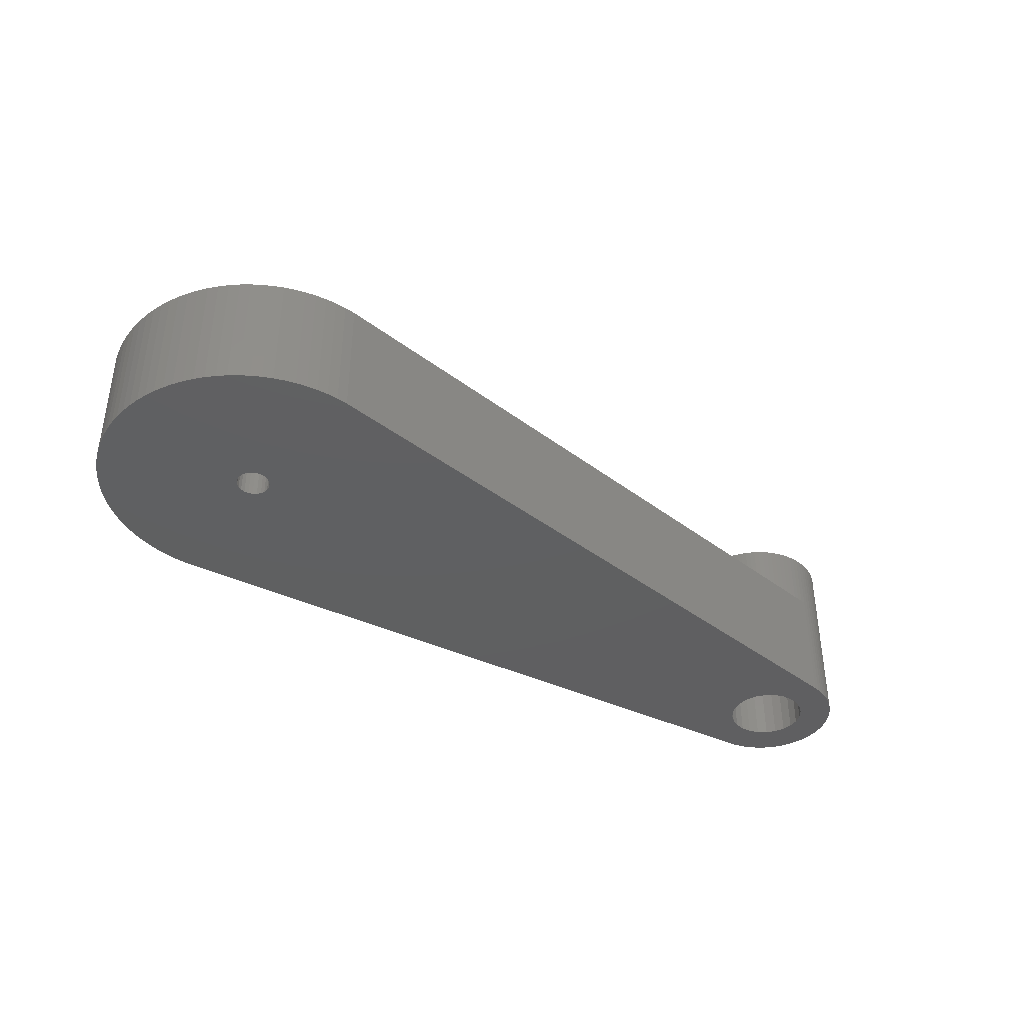
<metadata>
{"format":"stl","ext":"stl","renderer":"f3d","projection":"perspective","resolution":1024,"background":"white","views":[{"elev":-39.8,"azim":-23.4,"up":"+Z"}]}
</metadata>
<code>
# stl→obj: 424 verts, 852 faces
v -97.5 -65 0
v -97.47 -64.13 10
v -97.47 -64.13 0
v -97.5 -65 10
v -86.31 -52.57 10
v -36 -52.17 10
v -36 -51.75 10
v -35.97 -51.33 10
v -35.91 -50.92 10
v -35.82 -50.51 10
v -35.71 -50.11 10
v -35.56 -49.71 10
v -35.39 -49.33 10
v -35.2 -48.96 10
v -34.97 -48.61 10
v -34.73 -48.27 10
v -34.46 -47.95 10
v -34.17 -47.65 10
v -33.86 -47.37 10
v -33.53 -47.11 10
v -33.18 -46.87 10
v -83.67 -65 10
v -81.14 -76.89 10
v -83.72 -65.34 10
v -83.85 -65.67 10
v -32.82 -46.66 10
v -32.44 -46.48 10
v -32.05 -46.32 10
v -83.72 -64.66 10
v -83.85 -64.33 10
v -84.06 -64.06 10
v -84.33 -63.85 10
v -84.66 -63.72 10
v -85 -63.67 10
v -31.25 -46.09 10
v -30.84 -46.02 10
v -31.65 -46.19 10
v -85.34 -63.72 10
v -87.17 -52.69 10
v -88.02 -52.87 10
v -88.86 -53.11 10
v -89.68 -53.41 10
v -85.67 -63.85 10
v -90.48 -53.77 10
v -28.35 -57.73 10
v -27.95 -57.6 10
v -28.75 -57.83 10
v -29.16 -57.9 10
v -29.58 -57.95 10
v -30 -57.96 10
v -30.42 -57.95 10
v -30.84 -57.9 10
v -31.25 -57.83 10
v -31.65 -57.73 10
v -32.05 -57.6 10
v -32.44 -57.44 10
v -32.82 -57.26 10
v -33.18 -57.05 10
v -33.53 -56.82 10
v -33.86 -56.56 10
v -34.17 -56.28 10
v -34.46 -55.98 10
v -34.73 -55.66 10
v -34.97 -55.32 10
v -35.2 -54.96 10
v -35.39 -54.59 10
v -35.56 -54.21 10
v -35.71 -53.82 10
v -35.82 -53.41 10
v -35.91 -53 10
v -35.97 -52.59 10
v -84.06 -65.94 10
v -84.33 -66.15 10
v -84.66 -66.28 10
v -81.98 -77.13 10
v -82.83 -77.31 10
v -83.69 -77.43 10
v -85 -66.33 10
v -84.56 -77.49 10
v -86.31 -77.43 10
v -85.34 -66.28 10
v -85.44 -77.49 10
v -89.68 -76.59 10
v -85.67 -66.15 10
v -92.7 -74.85 10
v -85.94 -65.94 10
v -95.11 -72.35 10
v -86.15 -65.67 10
v -96.42 -70.08 10
v -86.28 -65.34 10
v -97.38 -66.74 10
v -86.33 -65 10
v -91.25 -54.17 10
v -87.17 -77.31 10
v -91.99 -54.64 10
v -88.02 -77.13 10
v -92.7 -55.15 10
v -88.86 -76.89 10
v -85.94 -64.06 10
v -93.36 -55.71 10
v -90.48 -76.23 10
v -93.99 -56.32 10
v -91.25 -75.83 10
v -94.58 -56.97 10
v -91.99 -75.36 10
v -95.11 -57.65 10
v -86.15 -64.33 10
v -93.36 -74.29 10
v -95.6 -58.38 10
v -93.99 -73.68 10
v -96.04 -59.13 10
v -94.58 -73.03 10
v -96.42 -59.92 10
v -86.28 -64.66 10
v -95.6 -71.62 10
v -96.75 -60.72 10
v -96.04 -70.87 10
v -97.02 -61.55 10
v -97.23 -62.4 10
v -96.75 -69.28 10
v -97.38 -63.26 10
v -97.02 -68.45 10
v -97.23 -67.6 10
v -97.47 -65.87 10
v -24.09 -50.92 15
v -24.18 -50.51 0
v -24.18 -50.51 15
v -24.09 -50.92 0
v -85.44 -77.49 0
v -84.56 -77.49 0
v -24 -52.17 15
v -24 -51.75 0
v -24 -51.75 15
v -24 -52.17 0
v -27.56 -57.44 15
v -27.95 -57.6 15
v -27.56 -57.44 0
v -27.95 -57.6 0
v -96.75 -60.72 0
v -96.42 -59.92 0
v -90.48 -53.77 0
v -91.25 -54.17 0
v -94.58 -56.97 0
v -93.99 -56.32 0
v -24.8 -54.96 15
v -24.61 -54.59 0
v -24.61 -54.59 15
v -24.8 -54.96 0
v -82.83 -77.31 0
v -81.98 -77.13 0
v -93.99 -73.68 0
v -93.36 -74.29 0
v -83.69 -77.43 0
v -86.31 -52.57 0
v -87.17 -52.69 0
v -30 -45.96 0
v -30.42 -45.98 15
v -30 -45.96 15
v -30.42 -45.98 0
v -25.54 -47.95 15
v -25.83 -47.65 0
v -25.83 -47.65 15
v -25.54 -47.95 0
v -97.38 -63.26 0
v -95.6 -58.38 0
v -95.11 -57.65 0
v -89.68 -53.41 0
v -88.86 -53.11 0
v -88.02 -52.87 0
v -91.99 -54.64 0
v -92.7 -55.15 0
v -81.14 -76.89 0
v -94.58 -73.03 0
v -84.66 -66.28 0
v -83.72 -65.34 0
v -83.67 -65 0
v -83.85 -65.67 0
v -84.06 -65.94 0
v -84.33 -66.15 0
v -85 -66.33 0
v -86.31 -77.43 0
v -85.34 -66.28 0
v -87.17 -77.31 0
v -88.02 -77.13 0
v -88.86 -76.89 0
v -89.68 -76.59 0
v -85.67 -66.15 0
v -90.48 -76.23 0
v -26.75 -51.96 0
v -24.03 -52.59 0
v -26.86 -52.8 0
v -24.09 -53 0
v -24.03 -51.33 0
v -24.18 -53.41 0
v -26.86 -51.12 0
v -24.29 -53.82 0
v -24.44 -54.21 0
v -27.19 -53.59 0
v -24.29 -50.11 0
v -24.44 -49.71 0
v -25.03 -55.32 0
v -27.19 -50.34 0
v -25.27 -55.66 0
v -24.61 -49.33 0
v -27.7 -54.26 0
v -25.54 -55.98 0
v -24.8 -48.96 0
v -25.83 -56.28 0
v -25.03 -48.61 0
v -26.14 -56.56 0
v -25.27 -48.27 0
v -26.47 -56.82 0
v -27.7 -49.66 0
v -28.38 -54.77 0
v -26.82 -57.05 0
v -27.18 -57.26 0
v -29.16 -55.1 0
v -30 -55.21 0
v -30.84 -55.1 0
v -31.62 -54.77 0
v -32.81 -53.59 0
v -33.14 -52.8 0
v -32.3 -54.26 0
v -26.14 -47.37 0
v -26.47 -47.11 0
v -28.38 -49.15 0
v -26.82 -46.87 0
v -27.18 -46.66 0
v -27.56 -46.48 0
v -29.16 -48.82 0
v -27.95 -46.32 0
v -28.35 -46.19 0
v -28.75 -46.09 0
v -29.16 -46.02 0
v -30 -48.71 0
v -29.58 -45.98 0
v -30.84 -46.02 0
v -30.84 -48.82 0
v -31.62 -49.15 0
v -32.3 -49.66 0
v -32.81 -50.34 0
v -83.72 -64.66 0
v -33.25 -51.96 0
v -83.85 -64.33 0
v -33.14 -51.12 0
v -84.06 -64.06 0
v -84.33 -63.85 0
v -84.66 -63.72 0
v -85 -63.67 0
v -85.34 -63.72 0
v -85.67 -63.85 0
v -85.94 -64.06 0
v -86.15 -64.33 0
v -86.28 -64.66 0
v -86.33 -65 0
v -91.25 -75.83 0
v -91.99 -75.36 0
v -92.7 -74.85 0
v -85.94 -65.94 0
v -95.11 -72.35 0
v -86.15 -65.67 0
v -93.36 -55.71 0
v -95.6 -71.62 0
v -96.04 -70.87 0
v -96.42 -70.08 0
v -86.28 -65.34 0
v -96.75 -69.28 0
v -96.04 -59.13 0
v -97.02 -68.45 0
v -97.23 -67.6 0
v -97.38 -66.74 0
v -97.02 -61.55 0
v -97.23 -62.4 0
v -97.47 -65.87 0
v -30.84 -46.02 15
v -29.58 -45.98 15
v -25.83 -56.28 15
v -26.14 -56.56 15
v -25.27 -55.66 15
v -25.03 -55.32 15
v -27.18 -57.26 15
v -24.03 -52.59 15
v -24.09 -53 15
v -24.29 -53.82 15
v -24.18 -53.41 15
v -24.8 -48.96 15
v -25.03 -48.61 15
v -25.27 -48.27 15
v -24.61 -49.33 15
v -26.82 -46.87 15
v -26.47 -47.11 15
v -27.95 -46.32 15
v -27.56 -46.48 15
v -29.16 -46.02 15
v -28.75 -46.09 15
v -24.03 -51.33 15
v -25.54 -55.98 15
v -26.47 -56.82 15
v -26.82 -57.05 15
v -24.44 -54.21 15
v -24.29 -50.11 15
v -24.44 -49.71 15
v -27.18 -46.66 15
v -26.14 -47.37 15
v -28.35 -46.19 15
v -35.2 -48.96 15
v -35.39 -49.33 15
v -32.82 -57.26 15
v -33.18 -57.05 15
v -35.97 -51.33 15
v -36 -51.75 15
v -28.75 -57.83 15
v -29.16 -57.9 15
v -35.71 -50.11 15
v -35.82 -50.51 15
v -35.91 -50.92 15
v -35.91 -53 15
v -35.82 -53.41 15
v -36 -52.17 15
v -35.97 -52.59 15
v -33.86 -56.56 15
v -34.17 -56.28 15
v -33.53 -56.82 15
v -34.97 -55.32 15
v -34.73 -55.66 15
v -35.71 -53.82 15
v -35.56 -54.21 15
v -28.35 -57.73 15
v -29.58 -57.95 15
v -30 -57.96 15
v -30.84 -57.9 15
v -31.25 -57.83 15
v -32.44 -57.44 15
v -34.17 -47.65 15
v -33.86 -47.37 15
v -31.65 -46.19 15
v -31.25 -46.09 15
v -35.56 -49.71 15
v -28.2 -51.96 15
v -28.26 -51.5 15
v -28.26 -52.43 15
v -28.44 -51.06 15
v -28.44 -52.86 15
v -28.73 -50.69 15
v -28.73 -53.23 15
v -29.1 -50.4 15
v -29.53 -50.22 15
v -29.1 -53.52 15
v -30 -50.16 15
v -30.47 -50.22 15
v -32.05 -46.32 15
v -32.44 -46.48 15
v -30.9 -50.4 15
v -32.82 -46.66 15
v -33.18 -46.87 15
v -33.53 -47.11 15
v -29.53 -53.7 15
v -30 -53.76 15
v -30.42 -57.95 15
v -30.47 -53.7 15
v -30.9 -53.52 15
v -31.27 -53.23 15
v -31.56 -52.86 15
v -31.65 -57.73 15
v -31.74 -52.43 15
v -31.8 -51.96 15
v -31.27 -50.69 15
v -32.05 -57.6 15
v -34.46 -47.95 15
v -34.73 -48.27 15
v -31.56 -51.06 15
v -34.97 -48.61 15
v -34.46 -55.98 15
v -31.74 -51.5 15
v -35.2 -54.96 15
v -35.39 -54.59 15
v -31.27 -50.69 11.68
v -31.56 -51.06 11.68
v -28.44 -52.86 11.68
v -28.26 -52.43 11.68
v -29.53 -50.22 11.68
v -29.1 -50.4 11.68
v -30.47 -53.7 11.68
v -30.9 -53.52 11.68
v -30.9 -50.4 11.68
v -30.47 -50.22 11.68
v -30 -50.16 11.68
v -28.26 -51.5 11.68
v -28.44 -51.06 11.68
v -28.2 -51.96 11.68
v -28.73 -50.69 11.68
v -31.8 -51.96 11.68
v -31.74 -52.43 11.68
v -31.74 -51.5 11.68
v -29.53 -53.7 11.68
v -30 -53.76 11.68
v -31.27 -53.23 11.68
v -31.56 -52.86 11.68
v -29.1 -53.52 11.68
v -28.73 -53.23 11.68
v -32.81 -50.34 11.68
v -32.3 -49.66 11.68
v -26.86 -52.8 11.68
v -27.19 -53.59 11.68
v -28.38 -49.15 11.68
v -29.16 -48.82 11.68
v -30.84 -48.82 11.68
v -31.62 -49.15 11.68
v -30 -48.71 11.68
v -27.19 -50.34 11.68
v -26.86 -51.12 11.68
v -26.75 -51.96 11.68
v -27.7 -49.66 11.68
v -33.14 -52.8 11.68
v -33.25 -51.96 11.68
v -30 -55.21 11.68
v -29.16 -55.1 11.68
v -27.7 -54.26 11.68
v -28.38 -54.77 11.68
v -30.84 -55.1 11.68
v -31.62 -54.77 11.68
v -32.3 -54.26 11.68
v -32.81 -53.59 11.68
v -33.14 -51.12 11.68
f 1 2 3
f 2 1 4
f 5 6 7
f 5 7 8
f 5 8 9
f 5 9 10
f 5 10 11
f 5 11 12
f 5 12 13
f 5 13 14
f 5 14 15
f 5 15 16
f 5 16 17
f 5 17 18
f 5 18 19
f 5 19 20
f 5 20 21
f 6 22 23
f 24 23 22
f 25 23 24
f 5 21 26
f 5 26 27
f 5 27 28
f 6 29 22
f 6 30 29
f 6 5 30
f 30 5 31
f 31 5 32
f 32 5 33
f 33 5 34
f 5 35 36
f 5 37 35
f 5 28 37
f 34 5 38
f 39 38 5
f 40 38 39
f 41 38 40
f 42 38 41
f 38 42 43
f 44 43 42
f 45 23 46
f 47 23 45
f 48 23 47
f 49 23 48
f 50 23 49
f 51 23 50
f 52 23 51
f 53 23 52
f 54 23 53
f 55 23 54
f 56 23 55
f 57 23 56
f 58 23 57
f 59 23 58
f 60 23 59
f 61 23 60
f 62 23 61
f 63 23 62
f 64 23 63
f 65 23 64
f 66 23 65
f 67 23 66
f 68 23 67
f 69 23 68
f 70 23 69
f 71 23 70
f 23 71 6
f 72 23 25
f 73 23 72
f 74 23 73
f 23 74 75
f 75 74 76
f 76 74 77
f 78 77 74
f 77 78 79
f 80 78 81
f 78 82 79
f 83 81 84
f 85 84 86
f 87 86 88
f 89 88 90
f 78 80 82
f 91 90 92
f 93 43 44
f 81 94 80
f 95 43 93
f 81 96 94
f 97 43 95
f 81 98 96
f 43 97 99
f 81 83 98
f 100 99 97
f 84 101 83
f 102 99 100
f 84 103 101
f 104 99 102
f 84 105 103
f 106 99 104
f 84 85 105
f 99 106 107
f 86 108 85
f 109 107 106
f 86 110 108
f 111 107 109
f 86 112 110
f 113 107 111
f 86 87 112
f 107 113 114
f 88 115 87
f 116 114 113
f 88 117 115
f 118 114 116
f 88 89 117
f 119 114 118
f 90 120 89
f 121 114 119
f 90 122 120
f 114 121 92
f 90 123 122
f 2 92 121
f 90 91 123
f 4 92 2
f 92 124 91
f 92 4 124
f 125 126 127
f 126 125 128
f 129 79 82
f 79 129 130
f 131 132 133
f 132 131 134
f 46 135 136
f 137 46 138
f 46 137 135
f 139 113 140
f 113 139 116
f 141 93 44
f 93 141 142
f 143 102 144
f 102 143 104
f 145 146 147
f 146 145 148
f 149 75 76
f 75 149 150
f 151 108 110
f 108 151 152
f 130 77 79
f 77 130 153
f 154 39 5
f 39 154 155
f 156 157 158
f 157 156 159
f 160 161 162
f 161 160 163
f 3 121 164
f 121 3 2
f 165 106 166
f 106 165 109
f 166 104 143
f 104 166 106
f 167 44 42
f 44 167 141
f 168 42 41
f 42 168 167
f 155 40 39
f 40 155 169
f 170 97 95
f 97 170 171
f 142 95 93
f 95 142 170
f 172 46 23
f 46 172 138
f 150 23 75
f 23 150 172
f 151 112 173
f 112 151 110
f 174 149 153
f 149 175 176
f 149 177 175
f 149 178 177
f 149 179 178
f 180 153 130
f 149 174 179
f 153 180 174
f 129 180 130
f 181 180 129
f 180 181 182
f 183 182 181
f 184 182 183
f 185 182 184
f 186 182 185
f 182 186 187
f 188 187 186
f 189 134 190
f 134 189 132
f 191 190 192
f 132 189 193
f 191 192 194
f 195 193 189
f 191 194 196
f 193 195 128
f 191 196 197
f 128 195 126
f 198 197 146
f 126 195 199
f 198 146 148
f 199 195 200
f 198 148 201
f 202 200 195
f 198 201 203
f 200 202 204
f 205 203 206
f 204 202 207
f 205 206 208
f 207 202 209
f 205 208 210
f 209 202 211
f 205 210 212
f 213 211 202
f 211 213 163
f 214 212 215
f 190 191 189
f 214 215 216
f 197 198 191
f 214 216 137
f 203 205 198
f 217 137 138
f 212 214 205
f 137 217 214
f 138 218 217
f 138 219 218
f 138 220 219
f 172 220 138
f 221 176 222
f 176 221 172
f 223 172 221
f 220 172 223
f 163 213 161
f 161 213 224
f 224 213 225
f 226 225 213
f 225 226 227
f 227 226 228
f 228 226 229
f 230 229 226
f 229 230 231
f 231 230 232
f 232 230 233
f 230 234 233
f 235 234 230
f 234 235 236
f 235 156 236
f 235 159 156
f 235 237 159
f 238 237 235
f 239 237 238
f 240 237 239
f 241 237 240
f 242 222 176
f 222 242 243
f 244 243 242
f 176 172 150
f 176 150 149
f 154 243 244
f 243 154 245
f 245 154 241
f 154 244 246
f 154 246 247
f 154 247 248
f 154 248 249
f 154 249 250
f 241 154 237
f 167 250 251
f 171 251 252
f 166 252 253
f 140 253 254
f 164 254 255
f 256 187 188
f 250 155 154
f 257 187 256
f 250 169 155
f 258 187 257
f 250 168 169
f 187 258 259
f 250 167 168
f 152 259 258
f 251 141 167
f 151 259 152
f 251 142 141
f 173 259 151
f 251 170 142
f 260 259 173
f 251 171 170
f 259 260 261
f 252 262 171
f 263 261 260
f 252 144 262
f 264 261 263
f 252 143 144
f 265 261 264
f 252 166 143
f 261 265 266
f 253 165 166
f 267 266 265
f 253 268 165
f 269 266 267
f 253 140 268
f 270 266 269
f 254 139 140
f 271 266 270
f 254 272 139
f 266 271 255
f 254 273 272
f 274 255 271
f 254 164 273
f 1 255 274
f 255 3 164
f 255 1 3
f 188 83 101
f 83 188 186
f 157 36 275
f 159 36 157
f 36 159 237
f 237 5 36
f 5 237 154
f 236 158 276
f 158 236 156
f 273 118 272
f 118 273 119
f 272 116 139
f 116 272 118
f 140 111 268
f 111 140 113
f 268 109 165
f 109 268 111
f 169 41 40
f 41 169 168
f 262 102 100
f 102 262 144
f 171 100 97
f 100 171 262
f 210 277 278
f 277 210 208
f 279 201 280
f 201 279 203
f 137 281 135
f 281 137 216
f 260 115 263
f 115 260 87
f 269 123 270
f 123 269 122
f 265 120 267
f 120 265 89
f 274 4 1
f 4 274 124
f 183 80 94
f 80 183 181
f 185 96 98
f 96 185 184
f 258 105 85
f 105 258 257
f 153 76 77
f 76 153 149
f 164 119 273
f 119 164 121
f 280 148 145
f 148 280 201
f 282 134 131
f 134 282 190
f 283 190 282
f 190 283 192
f 284 194 285
f 194 284 196
f 285 192 283
f 192 285 194
f 173 87 260
f 87 173 112
f 271 124 274
f 124 271 91
f 270 91 271
f 91 270 123
f 184 94 96
f 94 184 183
f 256 101 103
f 101 256 188
f 286 209 287
f 209 286 207
f 287 211 288
f 211 287 209
f 289 207 286
f 207 289 204
f 225 290 291
f 290 225 227
f 229 292 293
f 292 229 231
f 233 294 295
f 294 233 234
f 296 128 125
f 128 296 193
f 133 193 296
f 193 133 132
f 297 203 279
f 203 297 206
f 277 206 297
f 206 277 208
f 212 278 298
f 278 212 210
f 216 299 281
f 299 216 215
f 147 197 300
f 197 147 146
f 263 117 264
f 117 263 115
f 264 89 265
f 89 264 117
f 152 85 108
f 85 152 258
f 267 122 269
f 122 267 120
f 181 82 80
f 82 181 129
f 186 98 83
f 98 186 185
f 257 103 105
f 103 257 256
f 127 199 301
f 199 127 126
f 302 204 289
f 204 302 200
f 288 163 160
f 163 288 211
f 234 276 294
f 276 234 236
f 215 298 299
f 298 215 212
f 301 200 302
f 200 301 199
f 228 293 303
f 293 228 229
f 227 303 290
f 303 227 228
f 224 291 304
f 291 224 225
f 161 304 162
f 304 161 224
f 232 295 305
f 295 232 233
f 231 305 292
f 305 231 232
f 300 196 284
f 196 300 197
f 13 306 14
f 306 13 307
f 58 308 309
f 308 58 57
f 7 310 8
f 310 7 311
f 48 312 313
f 312 48 47
f 10 314 11
f 314 10 315
f 9 315 10
f 315 9 316
f 69 317 70
f 317 69 318
f 71 319 6
f 319 71 320
f 61 321 322
f 321 61 60
f 60 323 321
f 323 60 59
f 63 324 64
f 324 63 325
f 67 326 68
f 326 67 327
f 45 136 328
f 136 45 46
f 50 329 330
f 329 50 49
f 49 313 329
f 313 49 48
f 53 331 332
f 331 53 52
f 57 333 308
f 333 57 56
f 19 334 335
f 334 19 18
f 35 336 337
f 336 35 37
f 11 338 12
f 338 11 314
f 12 307 13
f 307 12 338
f 68 318 69
f 318 68 326
f 70 320 71
f 320 70 317
f 339 133 296
f 133 339 131
f 340 296 125
f 131 339 282
f 340 125 127
f 341 282 339
f 340 127 301
f 282 341 283
f 340 301 302
f 283 341 285
f 342 302 289
f 285 341 284
f 342 289 286
f 284 341 300
f 342 286 287
f 343 300 341
f 342 287 288
f 300 343 147
f 344 288 160
f 147 343 145
f 344 160 162
f 145 343 280
f 344 162 304
f 280 343 279
f 344 304 291
f 345 279 343
f 346 291 290
f 279 345 297
f 346 290 303
f 297 345 277
f 346 303 293
f 277 345 278
f 347 293 292
f 278 345 298
f 348 298 345
f 296 340 339
f 347 292 305
f 302 342 340
f 288 344 342
f 347 305 295
f 291 346 344
f 347 295 294
f 293 347 346
f 349 294 276
f 349 276 158
f 294 349 347
f 157 349 158
f 275 349 157
f 349 275 350
f 337 350 275
f 336 350 337
f 351 350 336
f 352 350 351
f 350 352 353
f 354 353 352
f 355 353 354
f 356 353 355
f 298 348 299
f 299 348 281
f 281 348 135
f 357 135 348
f 135 357 136
f 136 357 328
f 328 357 312
f 312 357 313
f 358 313 357
f 313 358 329
f 358 330 329
f 358 359 330
f 331 358 360
f 358 331 359
f 333 360 361
f 360 332 331
f 323 361 362
f 325 362 363
f 360 364 332
f 327 363 365
f 320 365 366
f 353 356 367
f 360 368 364
f 335 367 356
f 360 333 368
f 334 367 335
f 361 308 333
f 369 367 334
f 361 309 308
f 370 367 369
f 361 323 309
f 367 370 371
f 362 321 323
f 372 371 370
f 362 322 321
f 306 371 372
f 362 373 322
f 307 371 306
f 362 325 373
f 338 371 307
f 363 324 325
f 371 338 374
f 363 375 324
f 314 374 338
f 363 376 375
f 315 374 314
f 363 327 376
f 316 374 315
f 365 326 327
f 310 374 316
f 365 318 326
f 374 310 366
f 365 317 318
f 311 366 310
f 365 320 317
f 319 366 311
f 366 319 320
f 6 311 7
f 311 6 319
f 62 325 63
f 325 62 373
f 61 373 62
f 373 61 322
f 59 309 323
f 309 59 58
f 65 376 66
f 376 65 375
f 66 327 67
f 327 66 376
f 52 359 331
f 359 52 51
f 55 364 368
f 364 55 54
f 56 368 333
f 368 56 55
f 14 372 15
f 372 14 306
f 15 370 16
f 370 15 372
f 20 335 356
f 335 20 19
f 16 369 17
f 369 16 370
f 8 316 9
f 316 8 310
f 64 375 65
f 375 64 324
f 47 328 312
f 328 47 45
f 51 330 359
f 330 51 50
f 54 332 364
f 332 54 53
f 37 351 336
f 351 37 28
f 27 354 352
f 354 27 26
f 17 334 18
f 334 17 369
f 26 355 354
f 355 26 21
f 28 352 351
f 352 28 27
f 36 337 275
f 337 36 35
f 21 356 355
f 356 21 20
f 371 377 367
f 377 371 378
f 379 341 380
f 341 379 343
f 381 346 347
f 346 381 382
f 383 361 360
f 361 383 384
f 385 350 353
f 350 385 386
f 377 353 367
f 353 377 385
f 386 349 350
f 349 386 387
f 388 342 389
f 342 388 340
f 390 340 388
f 340 390 339
f 389 344 391
f 344 389 342
f 365 392 366
f 392 365 393
f 366 394 374
f 394 366 392
f 395 358 357
f 358 395 396
f 387 347 349
f 347 387 381
f 380 339 390
f 339 380 341
f 382 344 346
f 344 382 391
f 384 362 361
f 362 384 397
f 363 393 365
f 393 363 398
f 374 378 371
f 378 374 394
f 396 360 358
f 360 396 383
f 399 357 348
f 357 399 395
f 400 343 379
f 343 400 345
f 362 398 363
f 398 362 397
f 400 348 345
f 348 400 399
f 401 240 402
f 240 401 241
f 198 403 191
f 403 198 404
f 230 405 406
f 405 230 226
f 239 407 408
f 407 239 238
f 240 408 402
f 408 240 239
f 238 409 407
f 409 238 235
f 195 410 202
f 410 195 411
f 189 411 195
f 411 189 412
f 202 413 213
f 413 202 410
f 414 243 415
f 243 414 222
f 217 416 417
f 416 217 218
f 390 412 403
f 380 403 404
f 412 390 411
f 379 404 418
f 388 411 390
f 411 388 410
f 403 380 390
f 400 418 419
f 404 379 380
f 418 400 379
f 419 399 400
f 417 399 419
f 417 395 399
f 416 395 417
f 416 396 395
f 416 383 396
f 420 383 416
f 420 384 383
f 421 384 420
f 384 421 397
f 422 397 421
f 397 422 398
f 423 398 422
f 398 423 393
f 389 410 388
f 410 389 413
f 391 413 389
f 413 391 405
f 382 405 391
f 382 406 405
f 381 406 382
f 387 406 381
f 387 409 406
f 386 409 387
f 386 407 409
f 385 407 386
f 408 385 377
f 402 377 378
f 385 408 407
f 401 378 394
f 424 394 392
f 414 393 423
f 377 402 408
f 393 414 392
f 378 401 402
f 415 392 414
f 394 424 401
f 392 415 424
f 235 406 409
f 406 235 230
f 191 412 189
f 412 191 403
f 226 413 405
f 413 226 213
f 220 422 421
f 422 220 223
f 423 222 414
f 222 423 221
f 218 420 416
f 420 218 219
f 214 417 419
f 417 214 217
f 205 404 198
f 404 205 418
f 422 221 423
f 221 422 223
f 415 245 424
f 245 415 243
f 219 421 420
f 421 219 220
f 205 419 418
f 419 205 214
f 424 241 401
f 241 424 245
f 175 22 176
f 22 175 24
f 177 24 175
f 24 177 25
f 180 81 78
f 81 180 182
f 248 32 33
f 32 248 247
f 178 73 72
f 73 178 179
f 182 84 81
f 84 182 187
f 247 31 32
f 31 247 246
f 114 253 107
f 253 114 254
f 174 78 74
f 78 174 180
f 179 74 73
f 74 179 174
f 88 266 90
f 266 88 261
f 90 255 92
f 255 90 266
f 92 254 114
f 254 92 255
f 251 38 43
f 38 251 250
f 249 33 34
f 33 249 248
f 178 25 177
f 25 178 72
f 187 86 84
f 86 187 259
f 86 261 88
f 261 86 259
f 242 30 244
f 30 242 29
f 176 29 242
f 29 176 22
f 250 34 38
f 34 250 249
f 107 252 99
f 252 107 253
f 252 43 99
f 43 252 251
f 244 31 246
f 31 244 30

</code>
